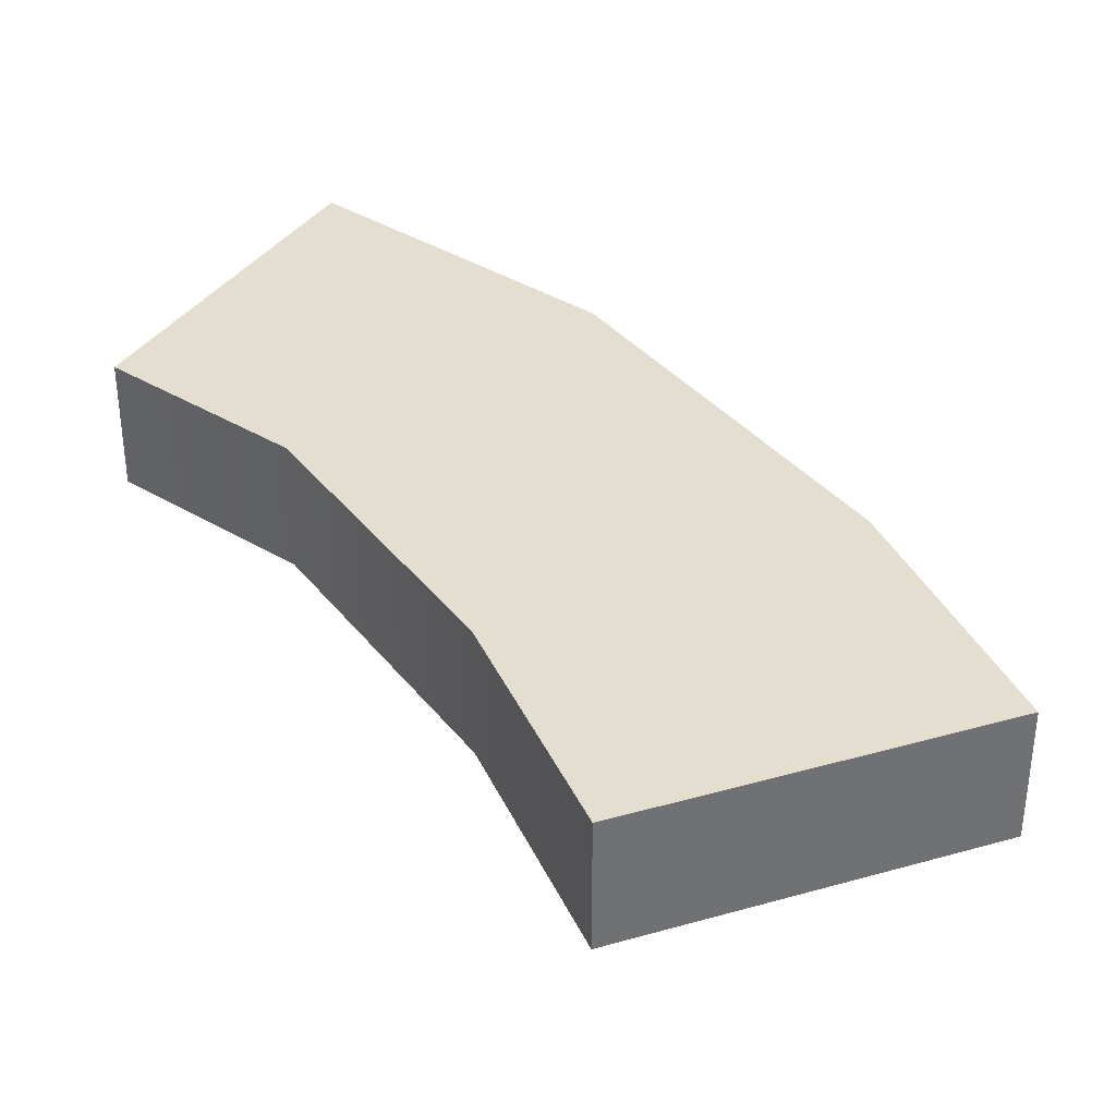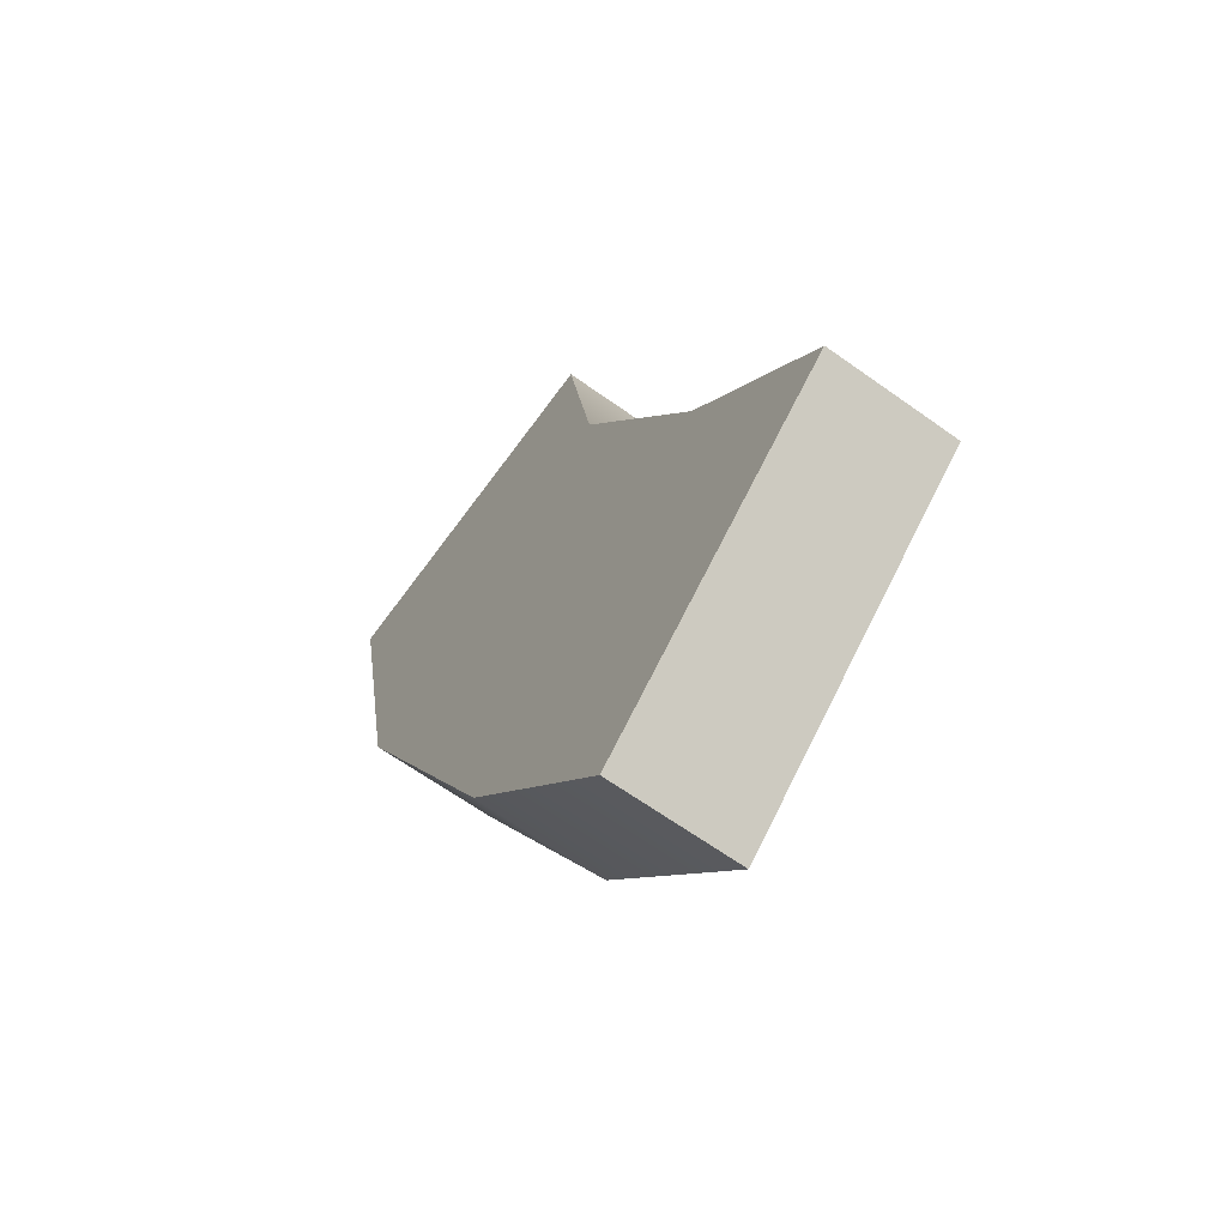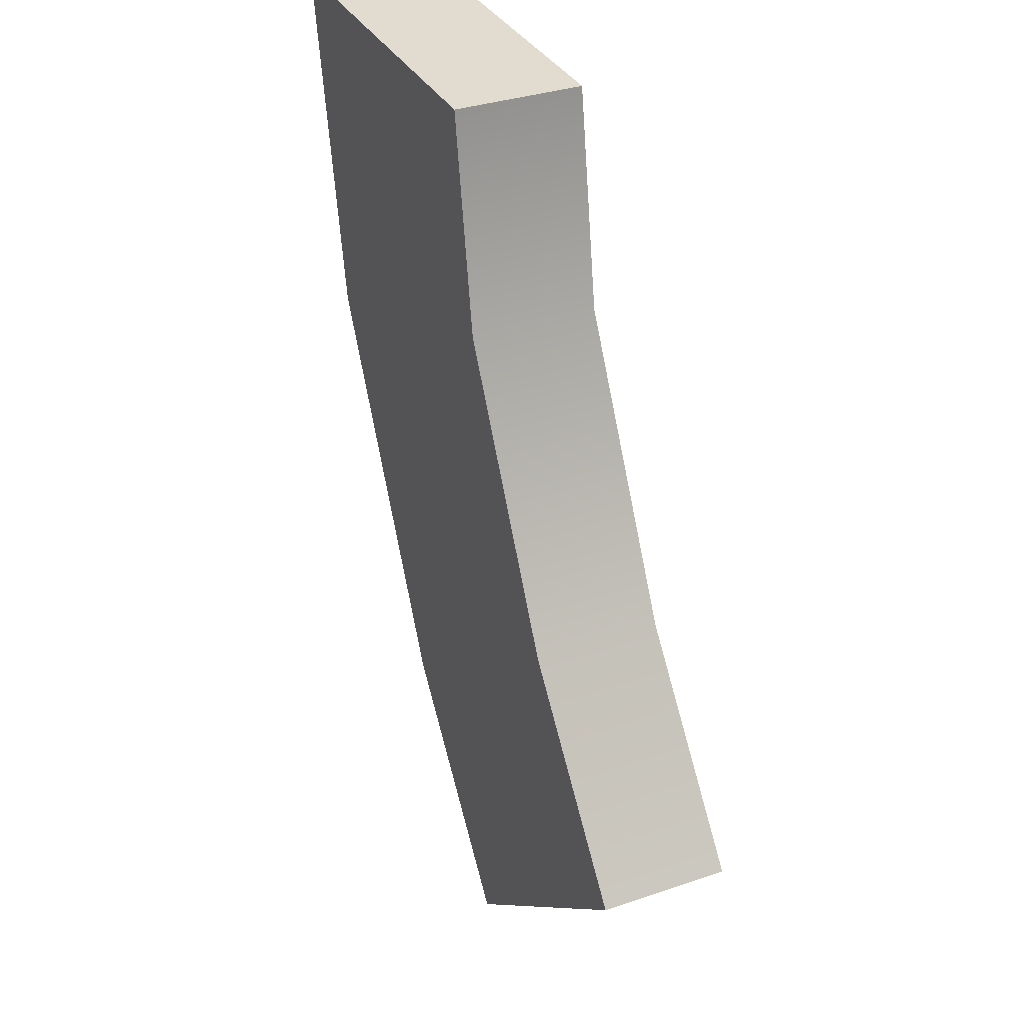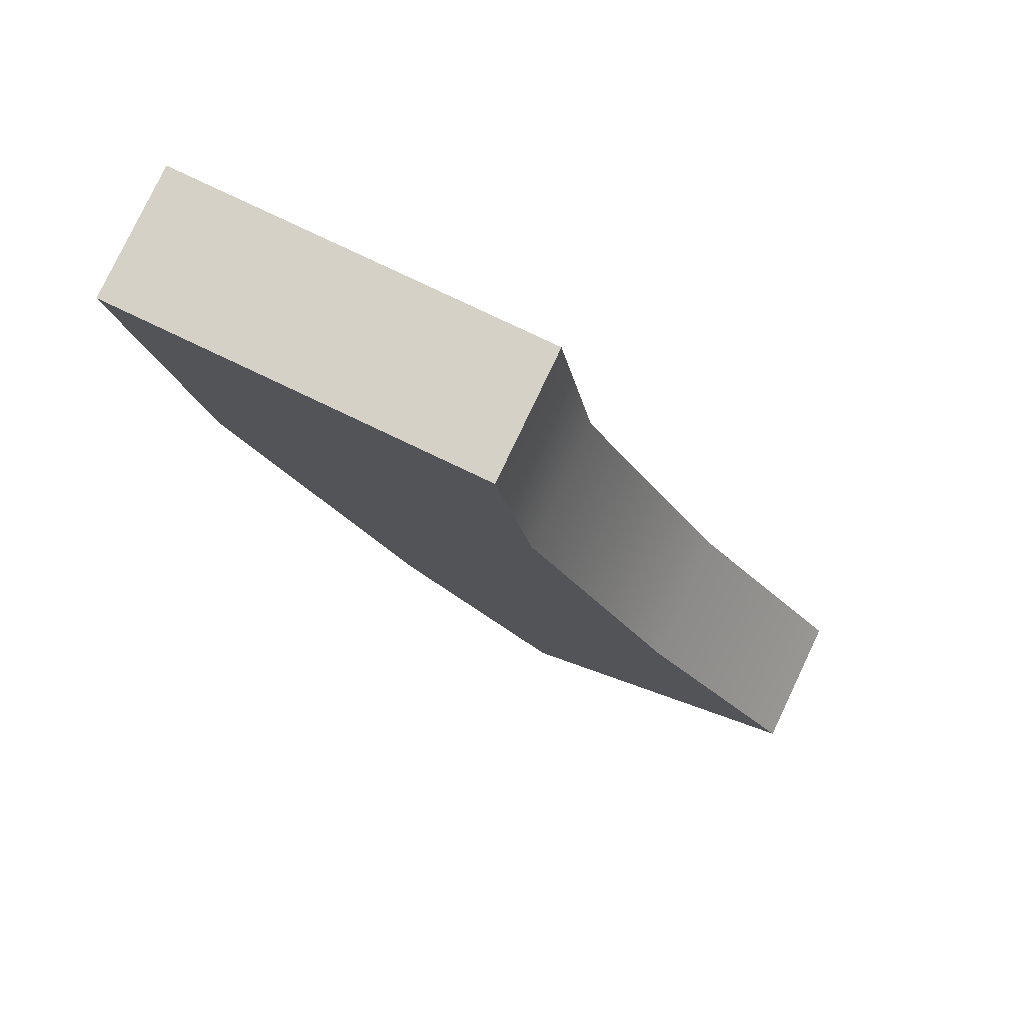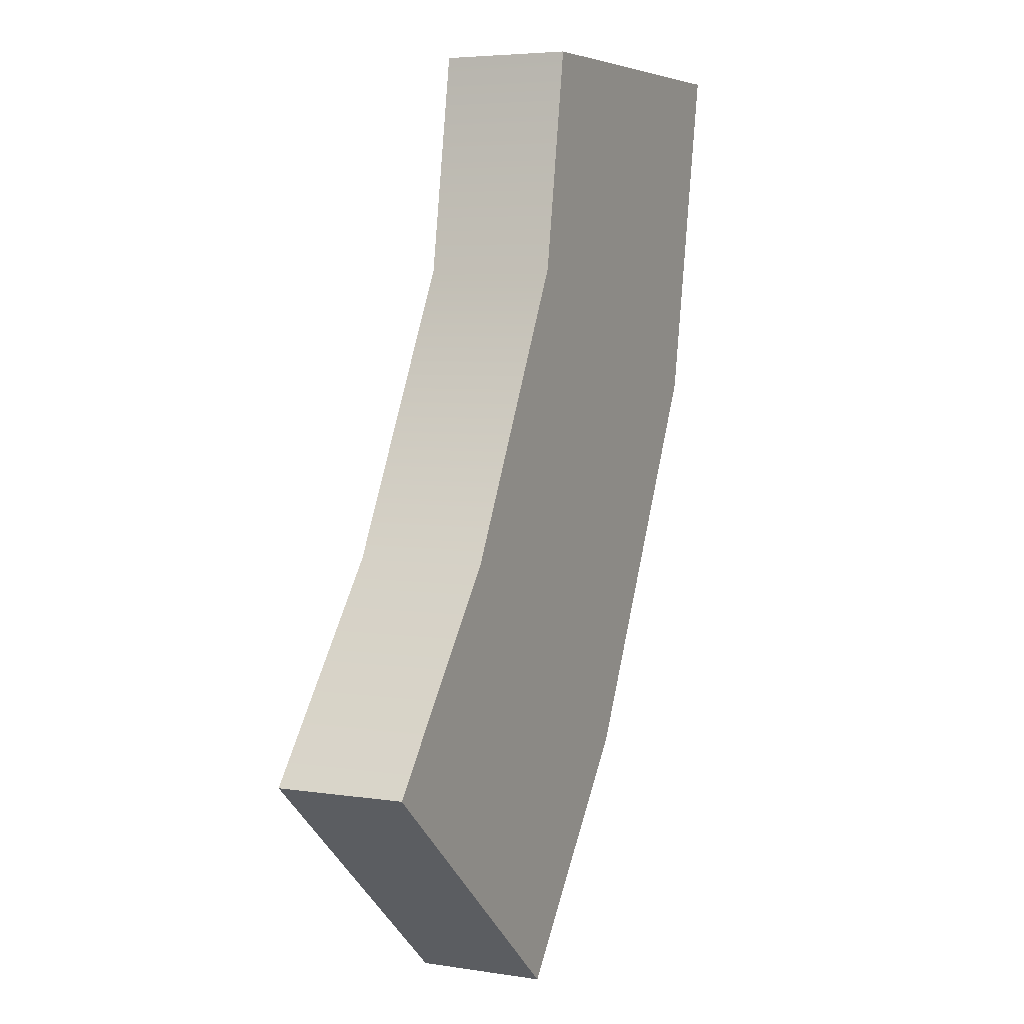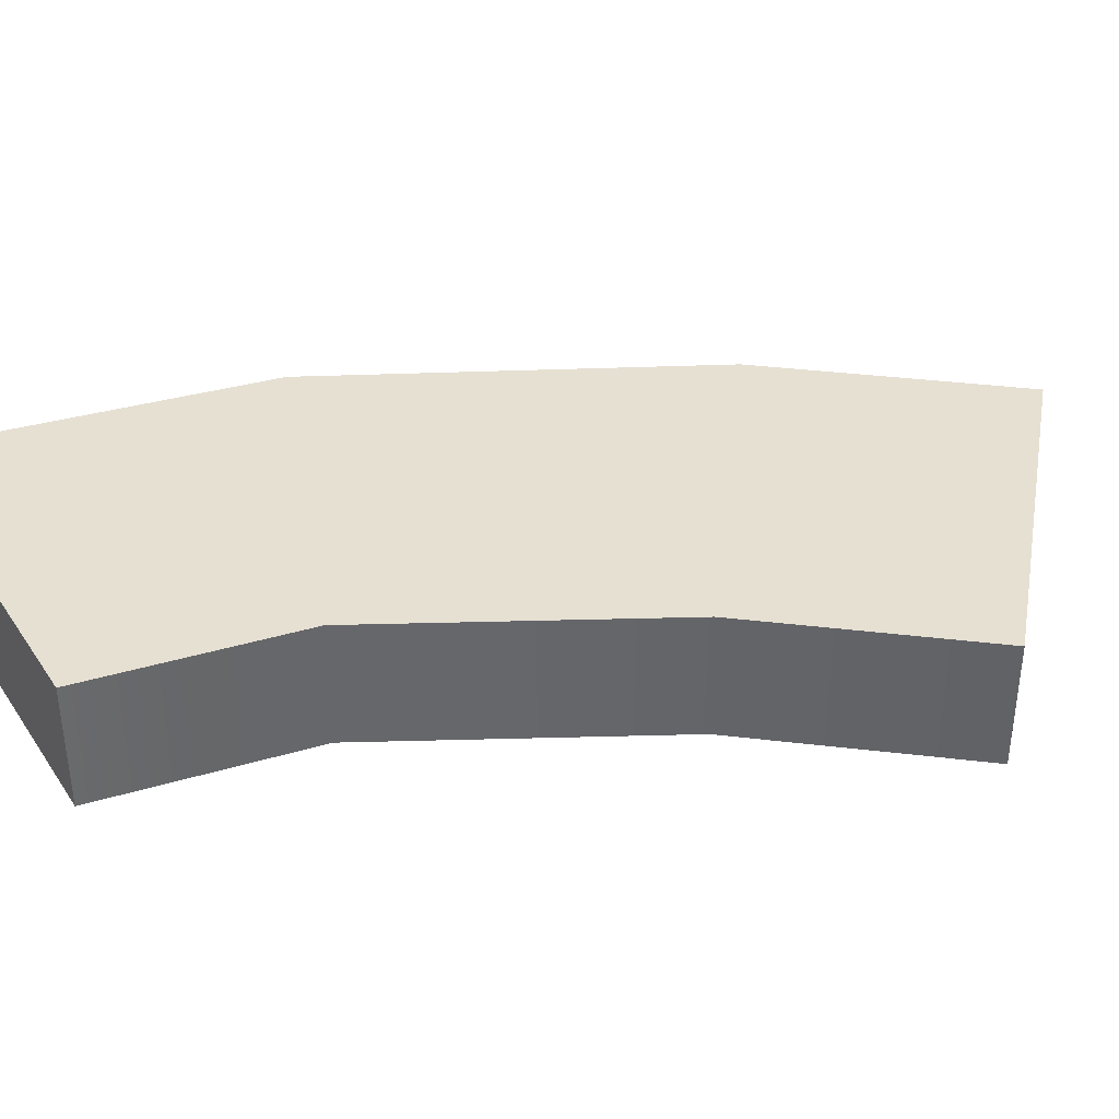
<metadata>
{"format":"obj","ext":"obj","renderer":"f3d","projection":"perspective","resolution":1024,"background":"white","views":[{"elev":35.9,"azim":119.3,"up":"+Y"},{"elev":-64.8,"azim":54.2,"up":"+Z"},{"elev":34.0,"azim":65.2,"up":"+Z"},{"elev":79.3,"azim":25.4,"up":"+Z"},{"elev":5.1,"azim":116.1,"up":"+Z"},{"elev":38.3,"azim":60.2,"up":"+Y"}]}
</metadata>
<code>
v 10.42 -1.408 -14.83
v 4.237 -1.408 -20.09
v 7.008 -1.408 -10.51
v 4.237 -1.408 -20.09
v 0.4553 -1.408 -15.31
v 7.008 -1.408 -10.51
v 7.008 -1.408 -10.51
v 0.4553 -1.408 -15.31
v -3.733 -1.408 -7.088
v 3.743 -1.408 -4.337
v 7.008 -1.408 -10.51
v -3.733 -1.408 -7.088
v 3.743 -1.408 -4.337
v -3.733 -1.408 -7.088
v 2.964 -1.408 0.4368
v -3.733 -1.408 -7.088
v -5.159 -1.408 0.4674
v 2.964 -1.408 0.4368
v 4.237 -1.408 -20.09
v 4.237 1.421 -20.09
v 0.4553 -1.408 -15.31
v 4.237 1.421 -20.09
v 0.4553 1.421 -15.31
v 0.4553 -1.408 -15.31
v 0.4553 -1.408 -15.31
v 0.4553 1.421 -15.31
v -3.733 -1.408 -7.088
v 0.4553 1.421 -15.31
v -3.733 1.421 -7.088
v -3.733 -1.408 -7.088
v -5.159 -1.408 0.4674
v -3.733 -1.408 -7.088
v -3.733 1.421 -7.088
v -5.159 1.421 0.4674
v -5.159 -1.408 0.4674
v -3.733 1.421 -7.088
v 4.237 1.421 -20.09
v 10.42 1.421 -14.83
v 7.008 1.421 -10.51
v 0.4553 1.421 -15.31
v 4.237 1.421 -20.09
v 7.008 1.421 -10.51
v 0.4553 1.421 -15.31
v 7.008 1.421 -10.51
v -3.733 1.421 -7.088
v 7.008 1.421 -10.51
v 3.743 1.421 -4.337
v -3.733 1.421 -7.088
v -3.733 1.421 -7.088
v 3.743 1.421 -4.337
v 2.964 1.421 0.4368
v -5.159 1.421 0.4674
v -3.733 1.421 -7.088
v 2.964 1.421 0.4368
v 10.42 1.421 -14.83
v 10.42 -1.408 -14.83
v 7.008 1.421 -10.51
v 10.42 -1.408 -14.83
v 7.008 -1.408 -10.51
v 7.008 1.421 -10.51
v 7.008 1.421 -10.51
v 7.008 -1.408 -10.51
v 3.743 1.421 -4.337
v 7.008 -1.408 -10.51
v 3.743 -1.408 -4.337
v 3.743 1.421 -4.337
v 2.964 1.421 0.4368
v 3.743 1.421 -4.337
v 3.743 -1.408 -4.337
v 2.964 -1.408 0.4368
v 2.964 1.421 0.4368
v 3.743 -1.408 -4.337
v 4.237 -1.408 -20.09
v 10.42 -1.408 -14.83
v 4.237 1.421 -20.09
v 10.42 -1.408 -14.83
v 10.42 1.421 -14.83
v 4.237 1.421 -20.09
v -5.159 1.421 0.4674
v 2.964 1.421 0.4368
v -5.159 -1.408 0.4674
v 2.964 1.421 0.4368
v 2.964 -1.408 0.4368
v -5.159 -1.408 0.4674
g mtl_t6_wpn_ar_type95_camo2
f 3 2 1
f 6 5 4
f 9 8 7
f 12 11 10
f 15 14 13
f 18 17 16
f 21 20 19
f 24 23 22
f 27 26 25
f 30 29 28
f 33 32 31
f 36 35 34
f 39 38 37
f 42 41 40
f 45 44 43
f 48 47 46
f 51 50 49
f 54 53 52
f 57 56 55
f 60 59 58
f 63 62 61
f 66 65 64
f 69 68 67
f 72 71 70
f 75 74 73
f 78 77 76
f 81 80 79
f 84 83 82

</code>
